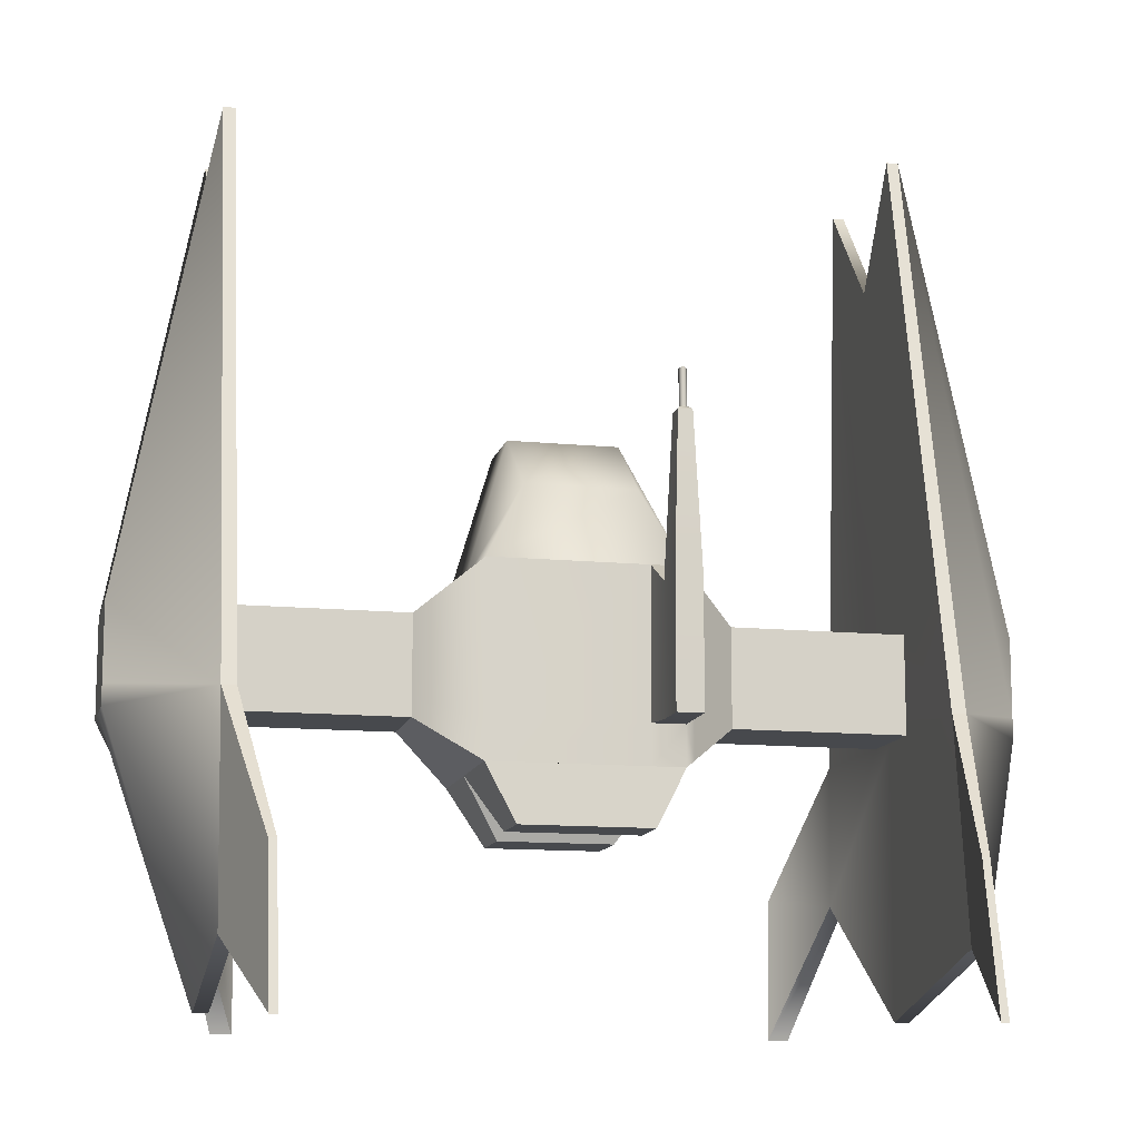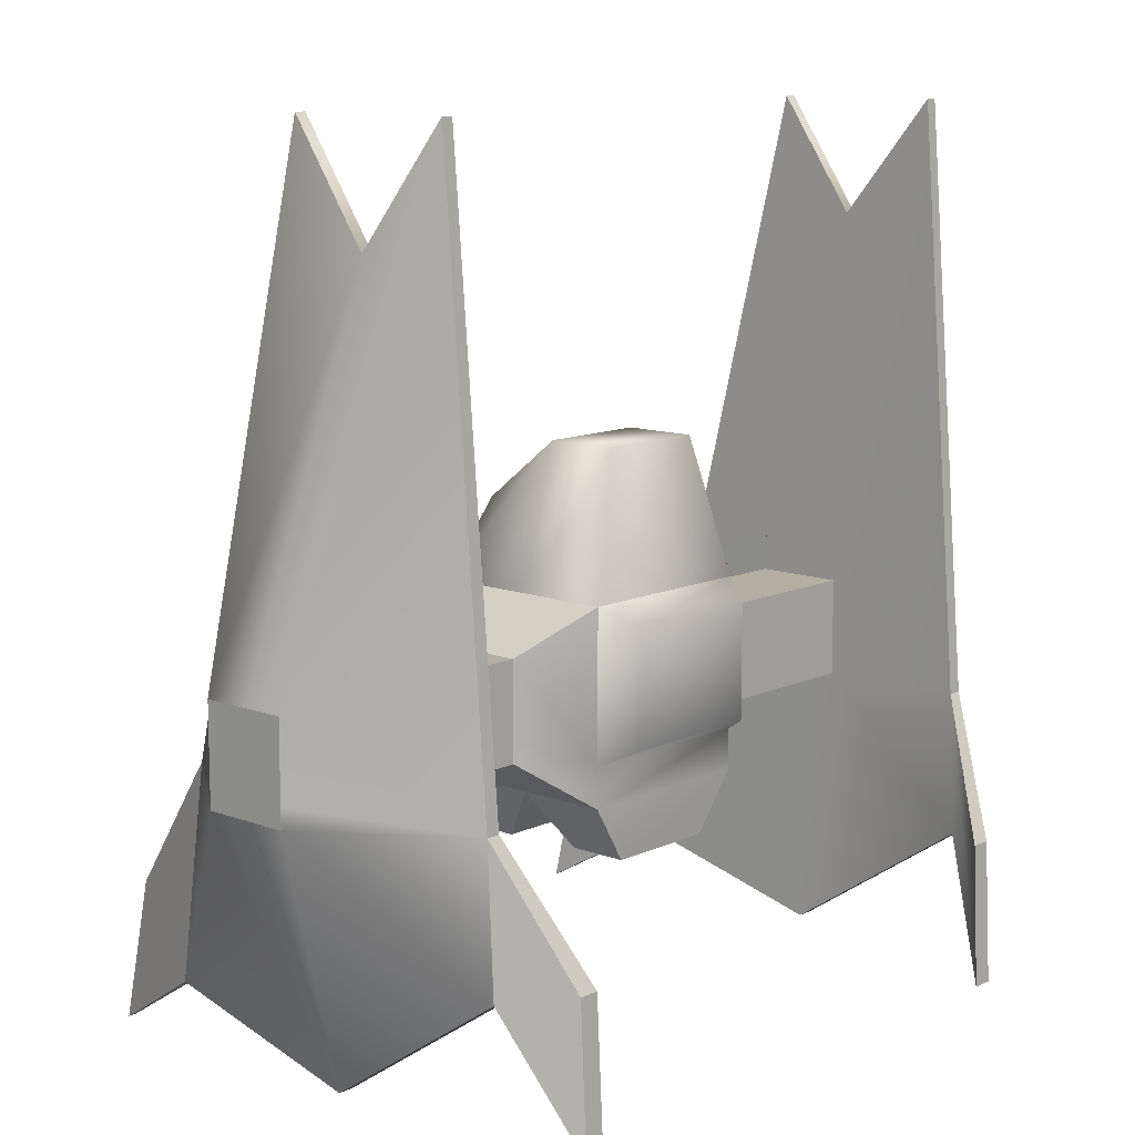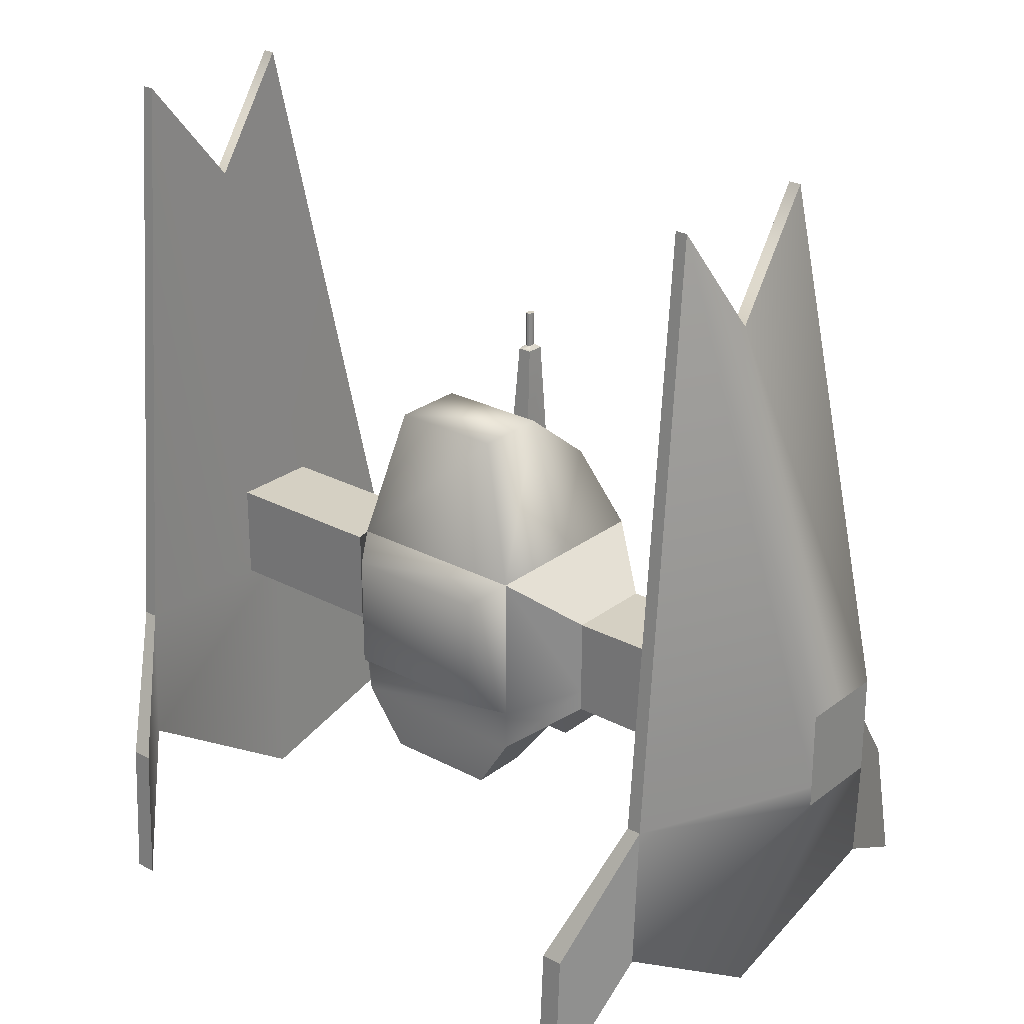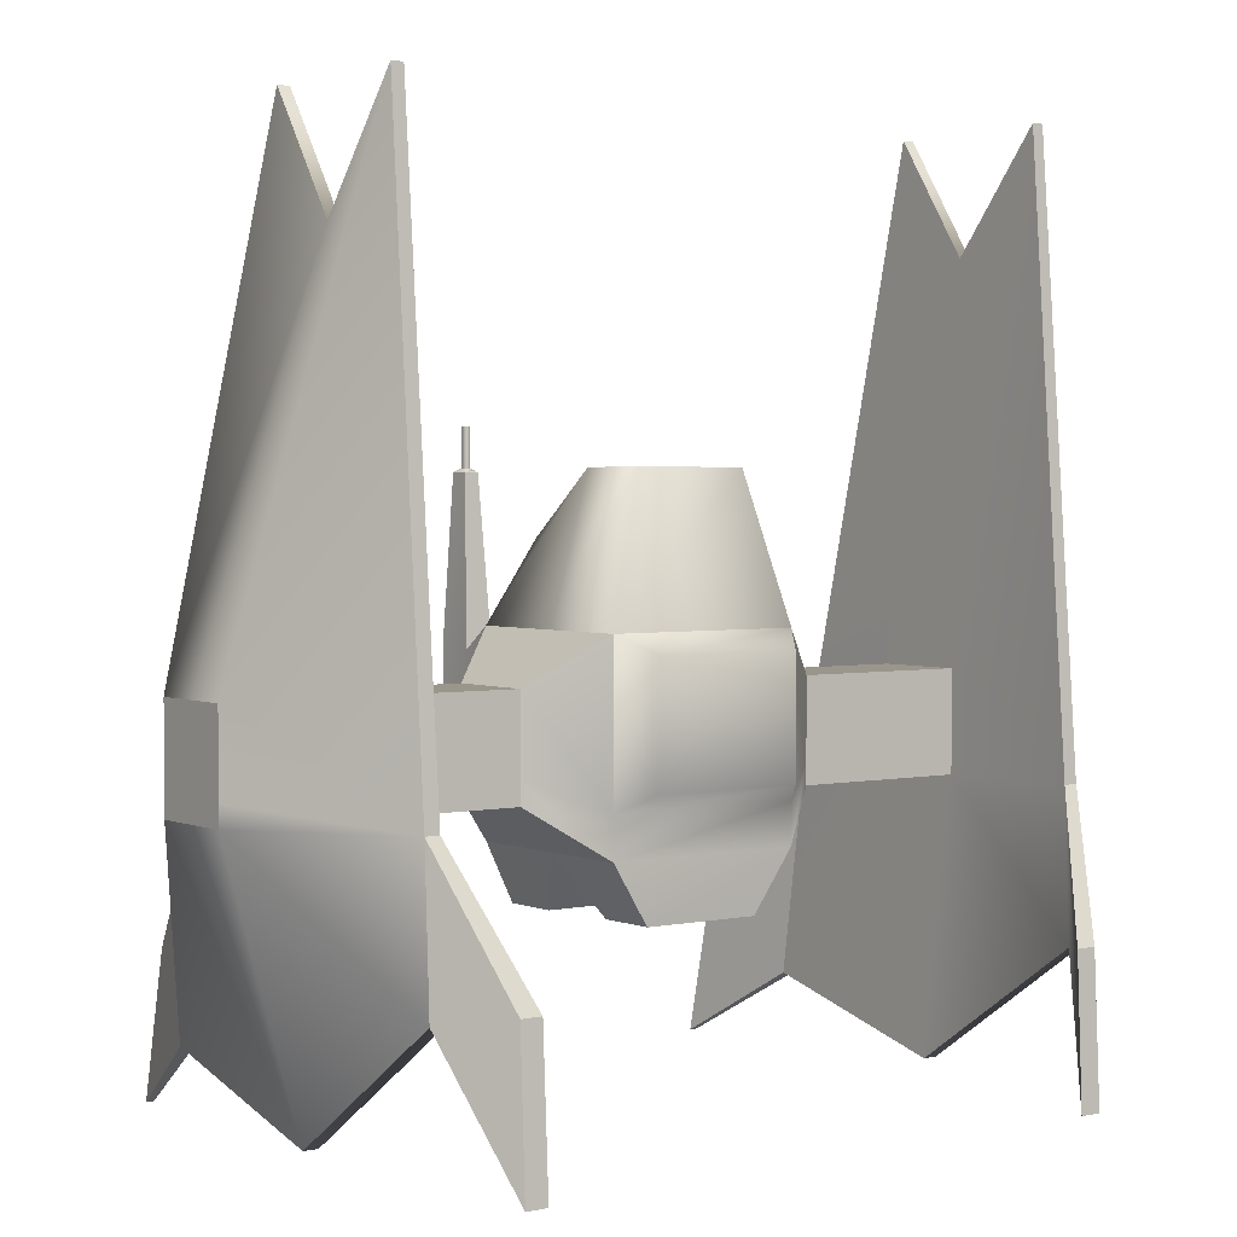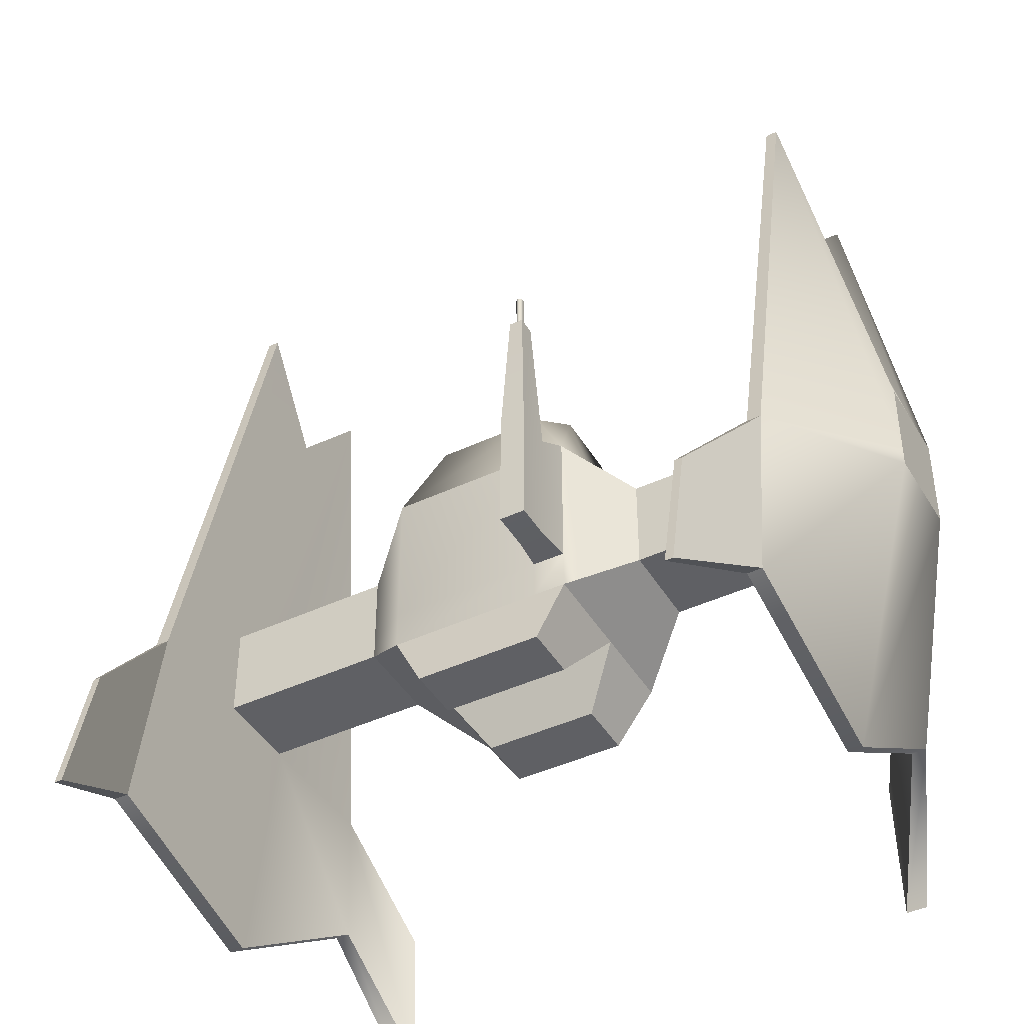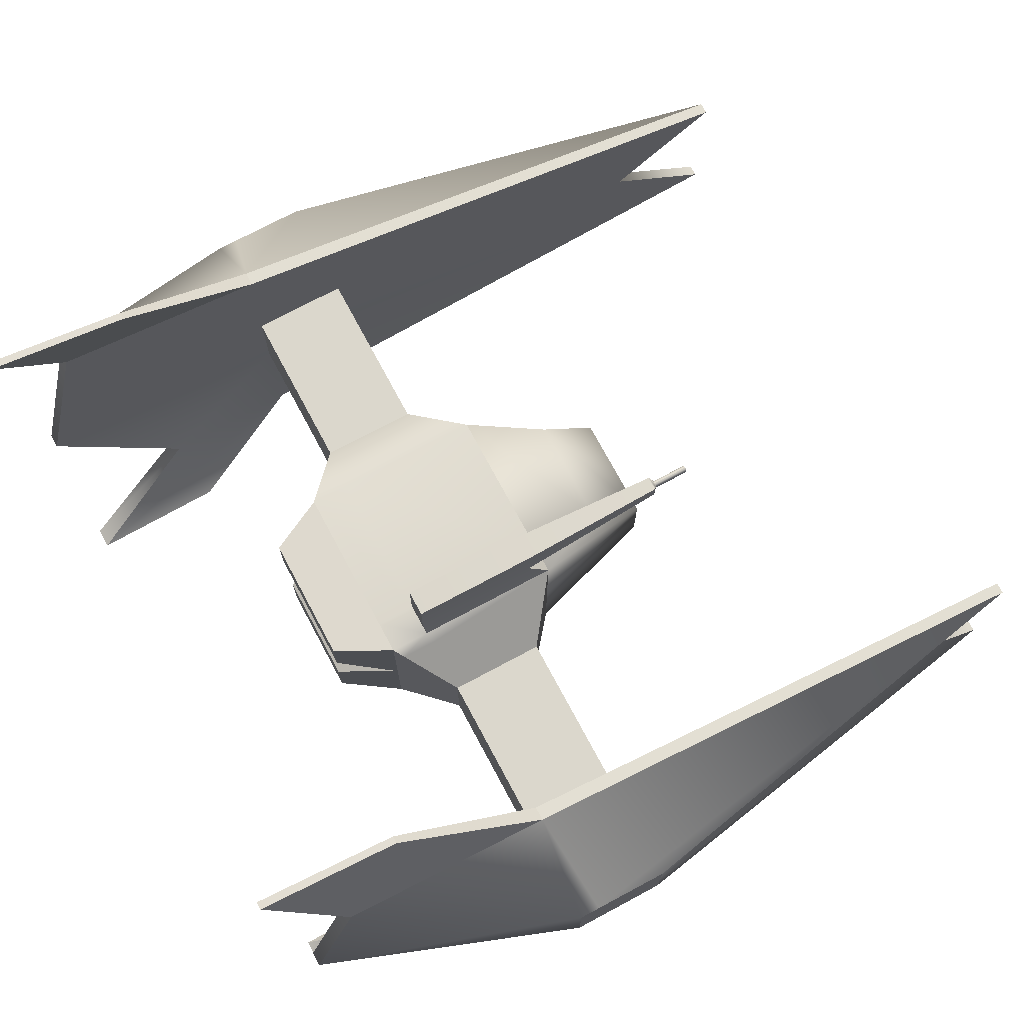
<metadata>
{"format":"obj","ext":"obj","renderer":"f3d","projection":"perspective","resolution":1024,"background":"white","views":[{"elev":-12.4,"azim":167.0,"up":"+Z"},{"elev":11.2,"azim":-47.9,"up":"+Z"},{"elev":26.2,"azim":40.0,"up":"+Z"},{"elev":2.5,"azim":-36.2,"up":"+Z"},{"elev":-43.5,"azim":-151.1,"up":"+Z"},{"elev":73.1,"azim":-118.2,"up":"+Y"}]}
</metadata>
<code>
g default
v -0.5 1.721 0.5
v 0.5 1.721 0.5
v -0.5 2.721 0.5
v 0.5 2.721 0.5
v -0.5 2.721 -0.5
v 0.5 2.721 -0.5
v -0.5 1.721 -0.5
v 0.5 1.721 -0.5
v 0.8097 1.985 -0.2588
v 0.8097 1.985 0.2588
v 0.8097 2.457 -0.2588
v 0.8097 2.457 0.2588
v -0.8097 1.985 -0.2588
v -0.8097 1.985 0.2588
v -0.8097 2.457 0.2588
v -0.8097 2.457 -0.2588
v 0.8097 1.985 -0.2588
v 0.8097 1.985 0.2588
v 0.8097 2.457 -0.2588
v 0.8097 2.457 0.2588
v -0.8097 1.985 -0.2588
v -0.8097 1.985 0.2588
v -0.8097 2.457 0.2588
v -0.8097 2.457 -0.2588
v 2.3 1.985 -0.2588
v 2.3 1.985 0.2588
v 2.3 2.457 -0.2588
v 2.3 2.457 0.2588
v -2.3 1.985 -0.2588
v -2.3 1.985 0.2588
v -2.3 2.457 0.2588
v -2.3 2.457 -0.2588
v 1.726 2.457 0.2588
v 1.726 2.457 -0.2588
v 1.726 1.985 -0.2588
v 1.726 1.985 0.2588
v -1.726 2.457 0.2588
v -1.726 1.985 0.2588
v -1.726 1.985 -0.2588
v -1.726 2.457 -0.2588
v 1.733 2.361 2.84
v 1.726 3.268 -1.395
v 1.796 2.361 2.84
v 1.804 3.268 -1.395
v 1.726 1.173 -1.005
v 1.804 1.173 -1.005
v 1.733 1.454 2.84
v 1.796 1.454 2.84
v -1.733 2.361 2.84
v -1.733 1.454 2.84
v -1.796 2.361 2.84
v -1.796 1.454 2.84
v -1.726 1.173 -1.005
v -1.804 1.173 -1.005
v -1.726 3.268 -1.395
v -1.804 3.268 -1.395
v 1.796 1.949 2.239
v 1.733 1.949 2.239
v 1.726 2.21 0.2588
v 0.8097 2.21 0.2588
v 0.8097 2.21 0.2588
v 0.5 2.198 0.5
v -0.5 2.198 0.5
v -0.8097 2.21 0.2588
v -0.8097 2.21 0.2588
v -1.726 2.21 0.2588
v -1.733 1.949 2.239
v -1.796 1.949 2.239
v -2.3 2.21 0.2588
v -2.3 2.21 -0.2588
v -1.804 2.173 -1.679
v -1.726 2.173 -1.679
v -1.726 2.21 -0.2588
v -0.8097 2.21 -0.2588
v -0.8097 2.21 -0.2588
v -0.5 2.198 -0.5
v 0.5 2.198 -0.5
v 0.8097 2.21 -0.2588
v 0.8097 2.21 -0.2588
v 1.726 2.21 -0.2588
v 1.726 2.173 -1.679
v 1.804 2.173 -1.679
v 2.3 2.21 -0.2588
v 2.3 2.21 0.2588
v -0.5 1.721 0.5
v 0.5 1.721 0.5
v 0.5 2.198 0.5
v -0.5 2.198 0.5
v 0.5 2.721 0.5
v -0.5 2.721 0.5
v -0.2917 1.82 1.228
v 0.2917 1.82 1.228
v 0.2917 2.203 1.228
v -0.2917 2.203 1.228
v 0.2917 2.612 0.9048
v -0.2917 2.612 0.9048
v -0.5 2.721 -0.5
v 0.5 2.721 -0.5
v 0.5 2.198 -0.5
v -0.5 2.198 -0.5
v -0.345 2.735 -0.802
v 0.345 2.735 -0.802
v 0.345 2.437 -0.802
v -0.345 2.437 -0.802
v -0.3017 2.051 -0.8023
v 0.3017 2.051 -0.8023
v 0.3017 1.741 -0.8023
v -0.3017 1.741 -0.8023
v -1.802 3.099 -0.2481
v -2.3 2.457 -0.1488
v -2.3 2.21 -0.1488
v -2.3 1.985 -0.1488
v -1.802 1.209 -0.2481
v -1.728 1.209 -0.2481
v -1.726 1.985 -0.1488
v -0.8097 1.985 -0.1488
v -0.8097 1.985 -0.1488
v -0.5 1.721 -0.2875
v 0.5 1.721 -0.2875
v 0.8097 1.985 -0.1488
v 0.8097 1.985 -0.1488
v 1.726 1.985 -0.1488
v 1.728 1.209 -0.2481
v 1.802 1.209 -0.2481
v 2.3 1.985 -0.1488
v 2.3 2.21 -0.1488
v 2.3 2.457 -0.1488
v 1.802 3.099 -0.2481
v 1.728 3.099 -0.2481
v 1.726 2.457 -0.1488
v 0.8097 2.457 -0.1488
v 0.8097 2.457 -0.1488
v 0.5 2.721 -0.2875
v -0.5 2.721 -0.2875
v -0.8097 2.457 -0.1488
v -0.8097 2.457 -0.1488
v -1.726 2.457 -0.1488
v -1.728 3.099 -0.2481
v 1.607 3.741 -1.019
v 1.606 3.91 -1.777
v 1.646 3.741 -1.019
v 1.647 3.91 -1.777
v -1.607 3.741 -1.019
v -1.646 3.741 -1.019
v -1.606 3.91 -1.777
v -1.647 3.91 -1.777
v -1.472 0.8618 -0.95
v -1.47 0.8259 -1.707
v -1.58 0.8618 -0.95
v -1.583 0.8259 -1.707
v 1.472 0.8618 -0.95
v 1.58 0.8618 -0.95
v 1.47 0.8259 -1.707
v 1.583 0.8259 -1.707
v -0.5539 2.675 0.4581
v -0.5539 2.675 -0.2634
v -0.5539 2.675 -0.4581
v -0.3261 2.721 -0.5
v -0.3261 2.721 -0.2875
v -0.3261 2.721 0.5
v -0.4829 2.907 0.3813
v -0.3432 2.907 0.3813
v -0.3432 2.907 -0.2966
v -0.4829 2.907 -0.2966
v -0.4829 3.114 0.3813
v -0.3432 3.114 0.3813
v -0.3432 3.114 -0.2966
v -0.4829 3.114 -0.2966
v -0.4506 2.973 1.205
v -0.3755 2.973 1.205
v -0.3755 3.07 1.205
v -0.4506 3.07 1.205
v -0.4198 2.999 1.226
v -0.4256 3.002 1.226
v -0.4294 3.008 1.226
v -0.4307 3.015 1.226
v -0.4373 2.989 1.22
v -0.413 2.997 1.226
v -0.4307 3.015 1.423
v -0.4294 3.008 1.423
v -0.4256 3.002 1.423
v -0.4198 2.999 1.423
v -0.413 2.997 1.423
v -0.3967 3.008 1.226
v -0.4005 3.002 1.226
v -0.4063 2.999 1.226
v -0.3888 2.989 1.22
v -0.3953 3.015 1.226
v -0.3953 3.015 1.423
v -0.4063 2.999 1.423
v -0.4005 3.002 1.423
v -0.3967 3.008 1.423
v -0.4063 3.044 1.226
v -0.4005 3.041 1.226
v -0.3967 3.035 1.226
v -0.3953 3.028 1.226
v -0.3888 3.054 1.22
v -0.413 3.046 1.226
v -0.413 3.046 1.423
v -0.3953 3.028 1.423
v -0.3967 3.035 1.423
v -0.4005 3.041 1.423
v -0.4063 3.044 1.423
v -0.4294 3.035 1.226
v -0.4256 3.041 1.226
v -0.4198 3.044 1.226
v -0.4373 3.054 1.22
v -0.4307 3.028 1.226
v -0.4307 3.028 1.423
v -0.4198 3.044 1.423
v -0.4256 3.041 1.423
v -0.4294 3.035 1.423
v -0.3833 1.548 -0.1957
v 0.3833 1.548 -0.1957
v 0.3833 1.548 0.4081
v -0.3833 1.548 0.4081
g pCube1
f 91 92 93 94
f 160 4 133 159
f 105 106 107 108
f 213 214 215 216
f 26 125 126 84
f 112 30 69 111
f 2 119 120 10
f 8 77 78 9
f 133 4 12 132
f 62 2 10 61
f 118 1 14 117
f 1 63 64 14
f 155 156 135 15
f 76 7 13 75
f 10 120 121 18
f 9 78 79 17
f 132 12 20 131
f 61 10 18 60
f 117 14 22 116
f 14 64 65 22
f 15 135 136 23
f 75 13 21 74
f 18 121 122 36
f 17 79 80 35
f 131 20 33 130
f 60 18 36 59
f 116 22 38 115
f 22 65 66 38
f 23 136 137 37
f 74 21 39 73
f 129 41 43 128
f 45 81 82 46
f 47 123 124 48
f 58 47 48 57
f 50 67 68 52
f 114 50 52 113
f 72 53 54 71
f 49 138 109 51
f 130 33 41 129
f 28 127 128 43
f 35 80 81 45
f 83 25 46 82
f 36 122 123 47
f 125 26 48 124
f 59 36 47 58
f 26 84 57 48
f 38 66 67 50
f 69 30 52 68
f 115 38 50 114
f 30 112 113 52
f 73 39 53 72
f 29 70 71 54
f 37 137 138 49
f 110 31 51 109
f 41 58 57 43
f 33 59 58 41
f 20 60 59 33
f 12 61 60 20
f 4 62 61 12
f 94 93 95 96
f 64 63 3 155 15
f 65 64 15 23
f 66 65 23 37
f 67 66 37 49
f 68 67 49 51
f 31 69 68 51
f 111 69 31 110
f 71 70 32 56
f 55 72 71 56
f 40 73 72 55
f 24 74 73 40
f 16 75 74 24
f 5 76 75 16 157
f 101 102 103 104
f 78 77 6 11
f 79 78 11 19
f 80 79 19 34
f 81 80 34 42
f 82 81 42 44
f 27 83 82 44
f 84 126 127 28
f 57 84 28 43
f 1 2 86 85
f 2 62 87 86
f 63 1 85 88
f 62 4 89 87
f 4 160 3 90 89
f 3 63 88 90
f 85 86 92 91
f 86 87 93 92
f 88 85 91 94
f 87 89 95 93
f 89 90 96 95
f 90 88 94 96
f 5 158 6 98 97
f 6 77 99 98
f 77 76 100 99
f 76 5 97 100
f 97 98 102 101
f 98 99 103 102
f 99 100 104 103
f 100 97 101 104
f 76 77 106 105
f 77 8 107 106
f 8 7 108 107
f 7 76 105 108
f 32 110 109 56
f 70 111 110 32
f 29 112 111 70
f 113 112 29 54
f 148 147 149 150
f 39 115 114 53
f 21 116 115 39
f 13 117 116 21
f 7 118 117 13
f 7 8 119 118
f 120 119 8 9
f 121 120 9 17
f 122 121 17 35
f 123 122 35 45
f 152 151 153 154
f 25 125 124 46
f 126 125 25 83
f 127 126 83 27
f 128 127 27 44
f 140 139 141 142
f 34 130 129 42
f 19 131 130 34
f 11 132 131 19
f 6 133 132 11
f 159 133 6 158
f 135 156 157 16
f 136 135 16 24
f 137 136 24 40
f 138 137 40 55
f 144 143 145 146
f 42 129 139 140
f 129 128 141 139
f 128 44 142 141
f 44 42 140 142
f 109 138 143 144
f 138 55 145 143
f 55 56 146 145
f 56 109 144 146
f 53 114 147 148
f 114 113 149 147
f 113 54 150 149
f 54 53 148 150
f 124 123 151 152
f 123 45 153 151
f 45 46 154 153
f 46 124 152 154
f 3 134 156 155
f 157 156 134 5
f 134 159 158 5
f 165 166 167 168
f 3 160 162 161
f 160 159 163 162
f 159 134 164 163
f 134 3 161 164
f 162 163 167 166
f 163 164 168 167
f 164 161 165 168
f 161 162 170 169
f 162 166 171 170
f 166 165 172 171
f 165 161 169 172
f 169 170 187 178 177
f 170 171 197 196 188 187
f 171 172 207 198 197
f 172 169 177 176 208 207
f 189 188 196 200
f 209 208 176 179
f 176 175 180 179
f 175 174 181 180
f 174 173 182 181
f 173 178 183 182
f 178 186 190 183
f 186 185 191 190
f 185 184 192 191
f 184 188 189 192
f 196 195 201 200
f 195 194 202 201
f 194 193 203 202
f 193 198 199 203
f 198 206 210 199
f 206 205 211 210
f 205 204 212 211
f 204 208 209 212
f 177 178 173
f 177 173 174
f 177 174 175
f 177 175 176
f 187 188 184
f 187 184 185
f 187 185 186
f 187 186 178
f 197 198 193
f 197 193 194
f 197 194 195
f 197 195 196
f 207 208 204
f 207 204 205
f 207 205 206
f 207 206 198
f 209 179 180 181 182 183 190 191 192 189 200 201 202 203 199 210 211 212
f 118 119 214 213
f 119 2 215 214
f 2 1 216 215
f 1 118 213 216

</code>
